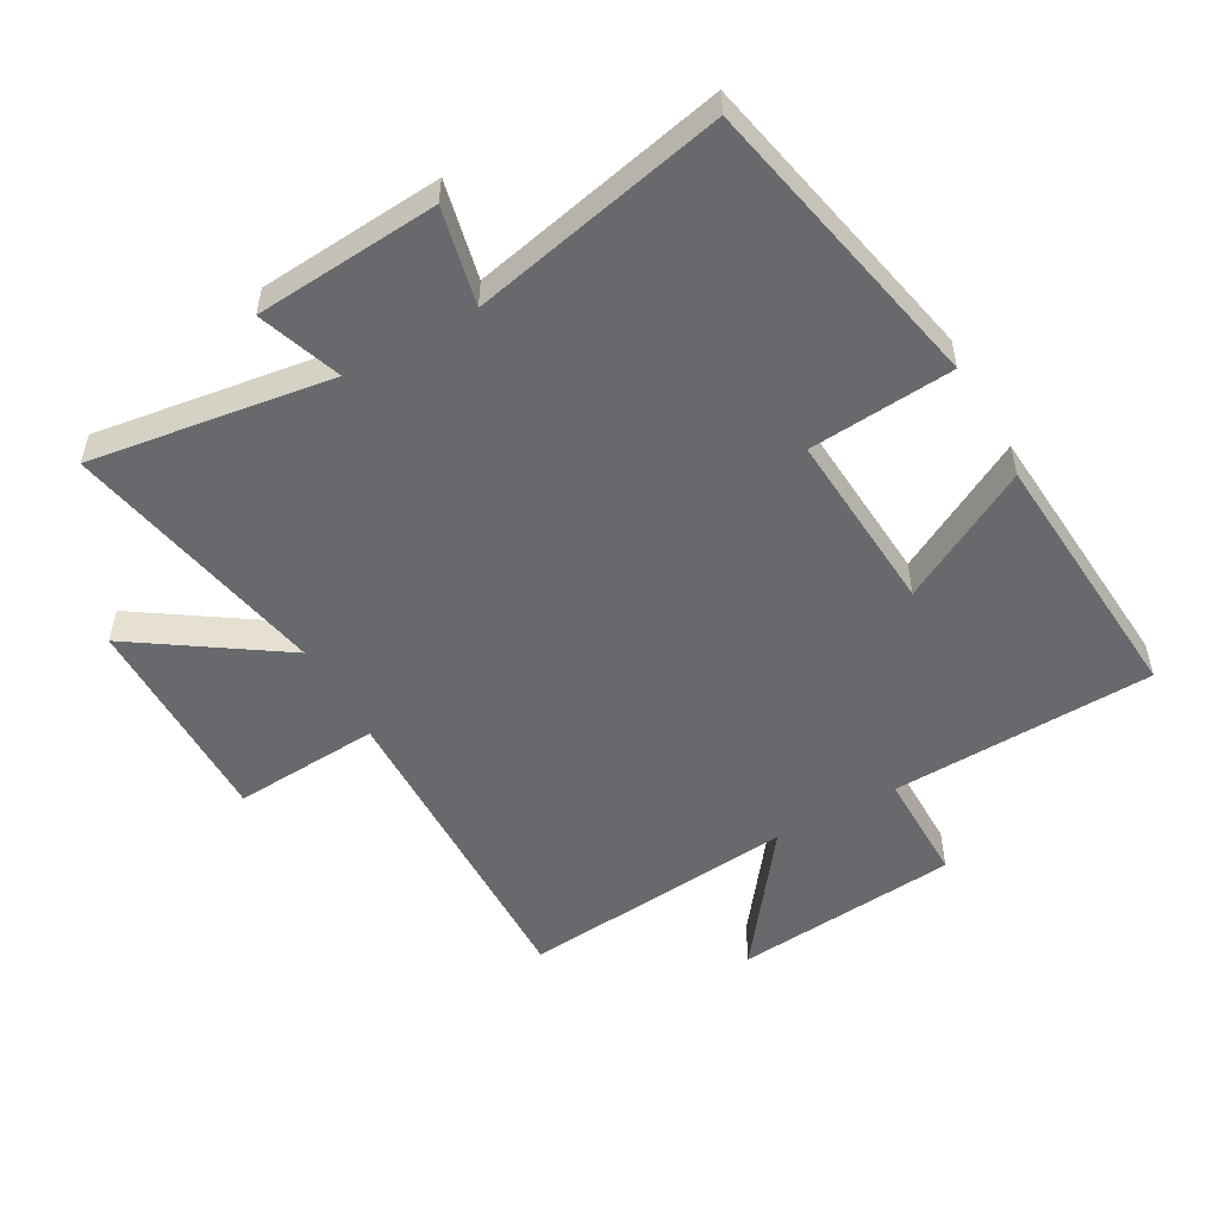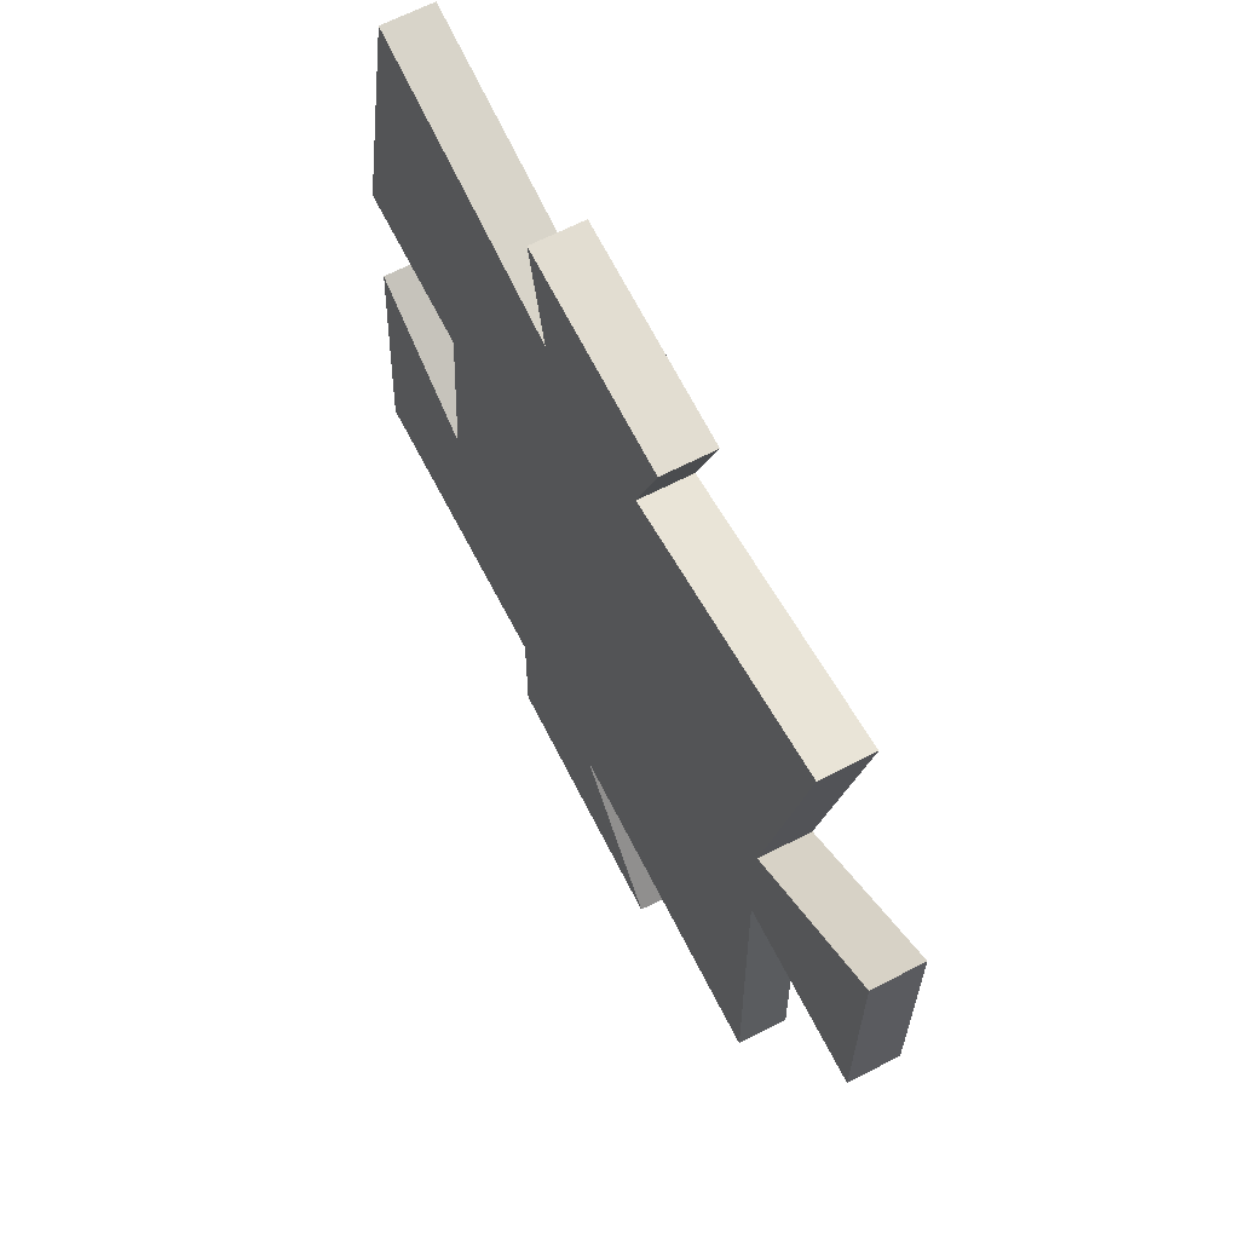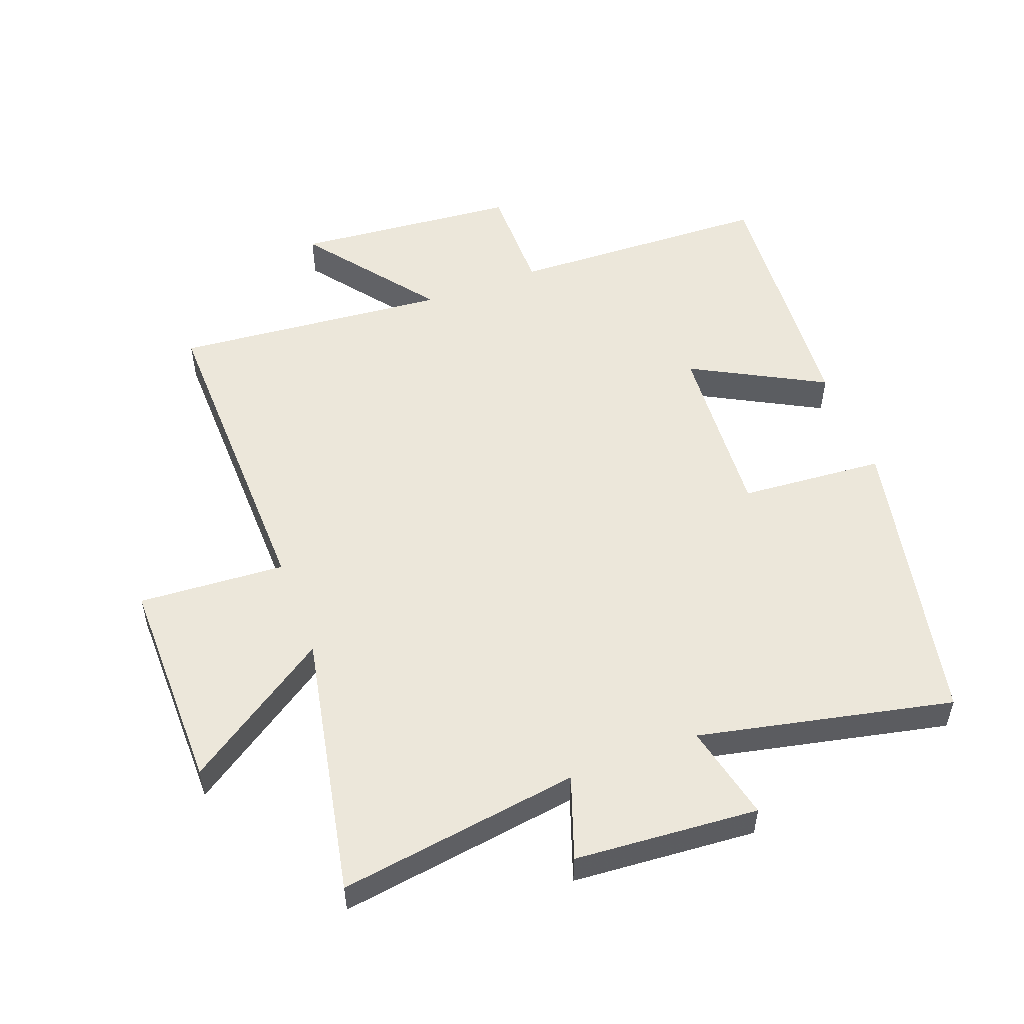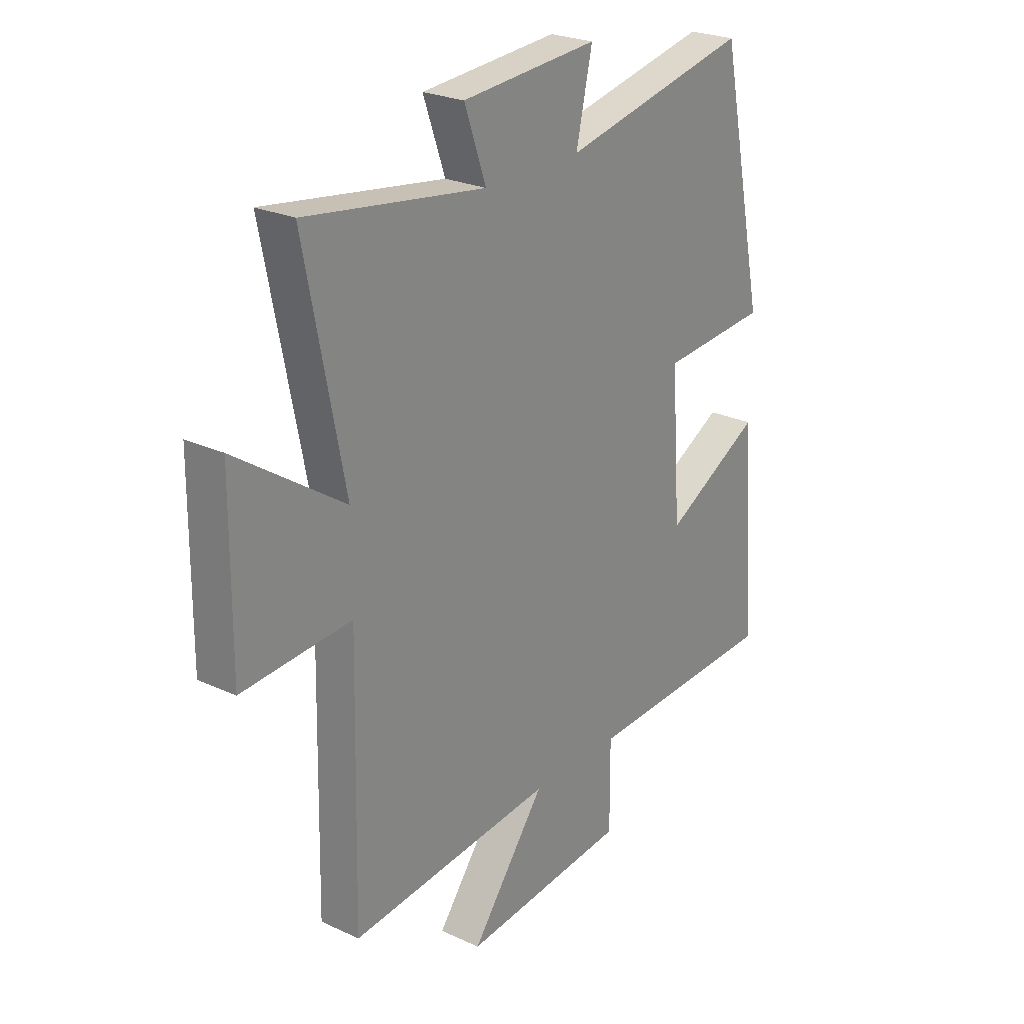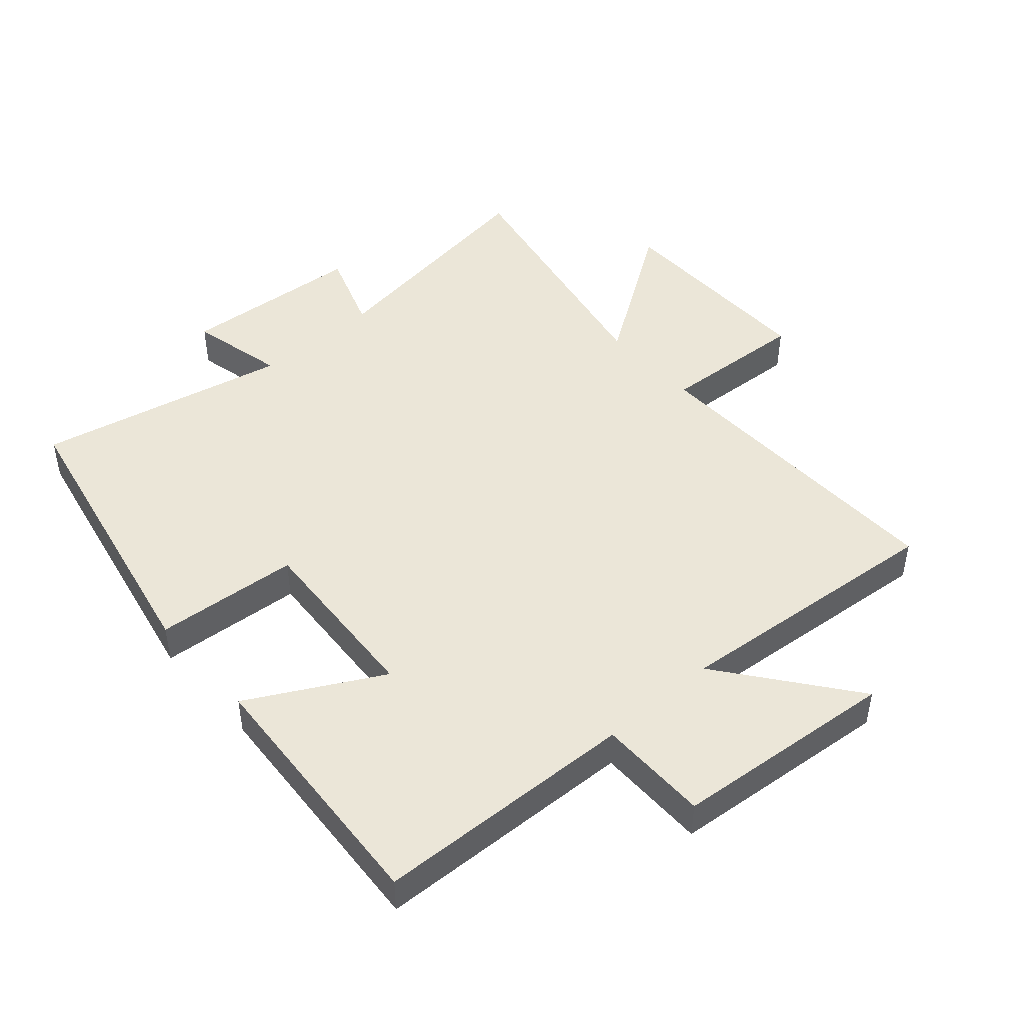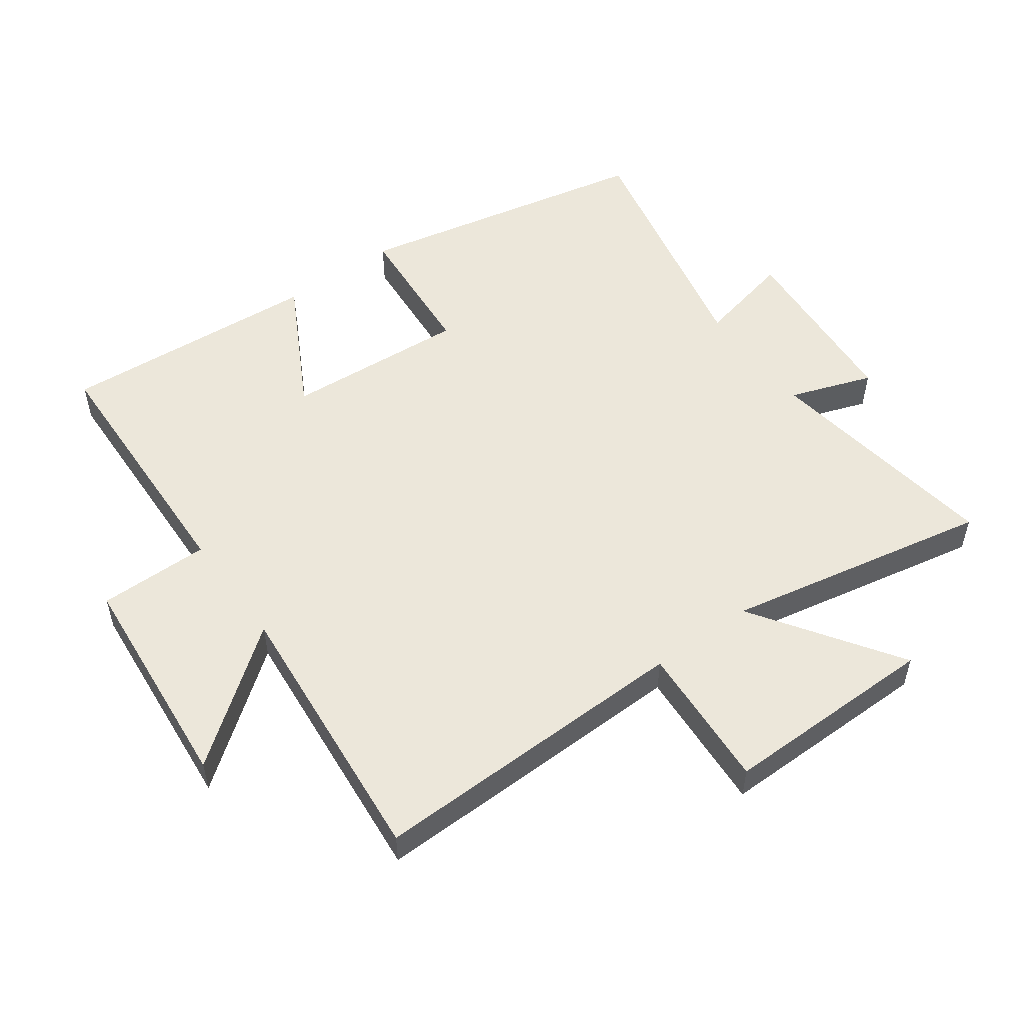
<metadata>
{"format":"obj","ext":"obj","renderer":"f3d","projection":"perspective","resolution":1024,"background":"white","views":[{"elev":-52.7,"azim":29.3,"up":"+Y"},{"elev":65.1,"azim":-117.5,"up":"+Z"},{"elev":53.0,"azim":-20.7,"up":"+Y"},{"elev":24.7,"azim":-52.8,"up":"+Z"},{"elev":46.3,"azim":138.4,"up":"+Y"},{"elev":53.0,"azim":-126.1,"up":"+Y"}]}
</metadata>
<code>
v 0.53 0.07 -0.485
v 0.117 0.07 -0.5
v 0.118 0.07 -0.675
v -0.234 0.07 -0.707
v -0.077 0.07 -0.5
v -0.51 0.07 -0.54
v -0.5 0.07 -0.031
v -0.73 0.07 -0.046
v -0.728 0.07 0.292
v -0.5 0.07 0.139
v -0.583 0.07 0.555
v -0.204 0.07 0.5
v -0.25 0.07 0.63
v 0.038 0.07 0.652
v 0.004 0.07 0.5
v 0.402 0.07 0.586
v 0.5 0.07 0.118
v 0.273 0.07 0.1
v 0.293 0.07 -0.186
v 0.5 0.07 -0.074
v 0.53 0 -0.485
v 0.117 0 -0.5
v 0.118 0 -0.675
v -0.234 0 -0.707
v -0.077 0 -0.5
v -0.51 0 -0.54
v -0.5 0 -0.031
v -0.73 0 -0.046
v -0.728 0 0.292
v -0.5 0 0.139
v -0.583 0 0.555
v -0.204 0 0.5
v -0.25 0 0.63
v 0.038 0 0.652
v 0.004 0 0.5
v 0.402 0 0.586
v 0.5 0 0.118
v 0.273 0 0.1
v 0.293 0 -0.186
v 0.5 0 -0.074
f 19 20 1 2
f 18 19 2
f 15 16 17 18
f 15 18 2
f 12 13 14 15
f 12 15 2 3
f 10 11 12 3
f 7 8 9 10
f 7 10 3
f 5 6 7
f 5 7 3
f 3 4 5
f 22 21 40 39
f 22 39 38
f 38 37 36 35
f 22 38 35
f 35 34 33 32
f 23 22 35 32
f 23 32 31 30
f 30 29 28 27
f 23 30 27
f 27 26 25
f 23 27 25
f 25 24 23
f 1 21 22 2
f 2 22 23 3
f 3 23 24 4
f 4 24 25 5
f 5 25 26 6
f 6 26 27 7
f 7 27 28 8
f 8 28 29 9
f 9 29 30 10
f 10 30 31 11
f 11 31 32 12
f 12 32 33 13
f 13 33 34 14
f 14 34 35 15
f 15 35 36 16
f 16 36 37 17
f 17 37 38 18
f 18 38 39 19
f 19 39 40 20
f 20 40 21 1

</code>
